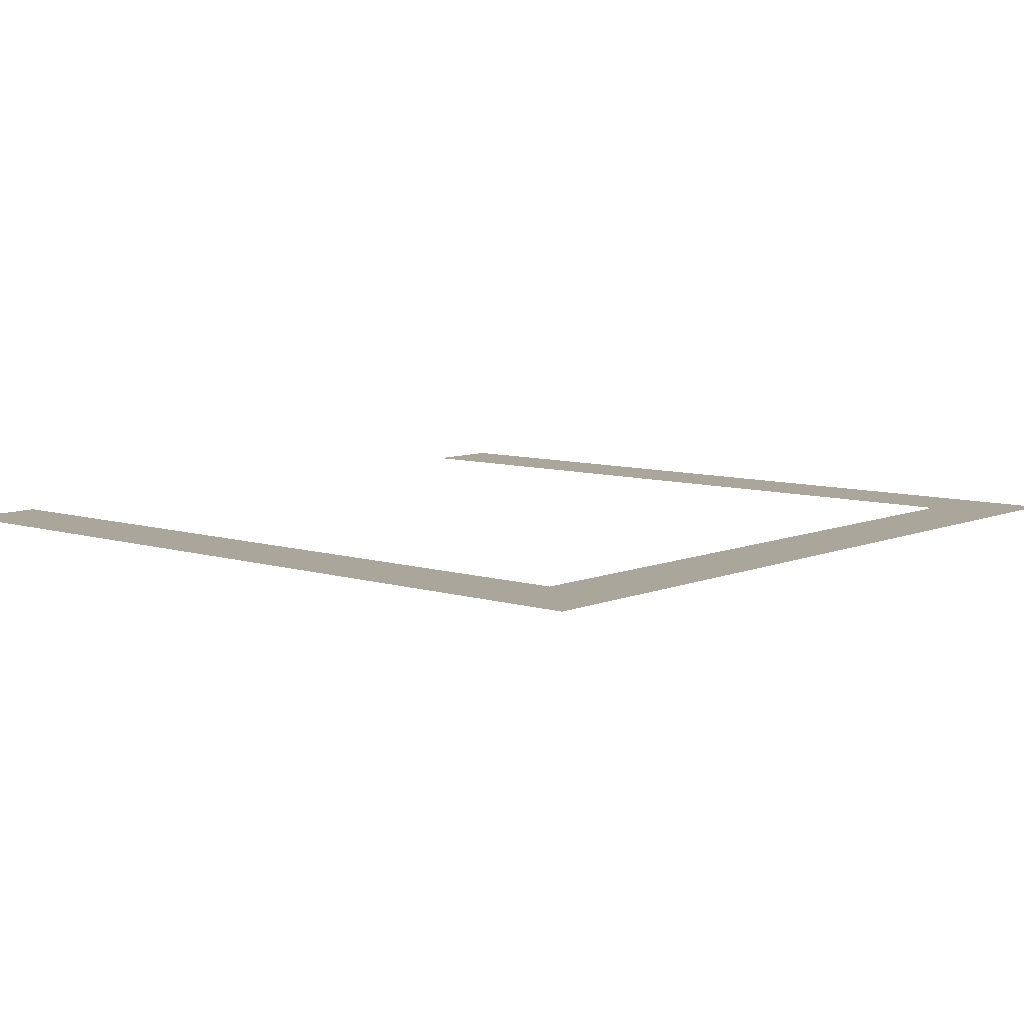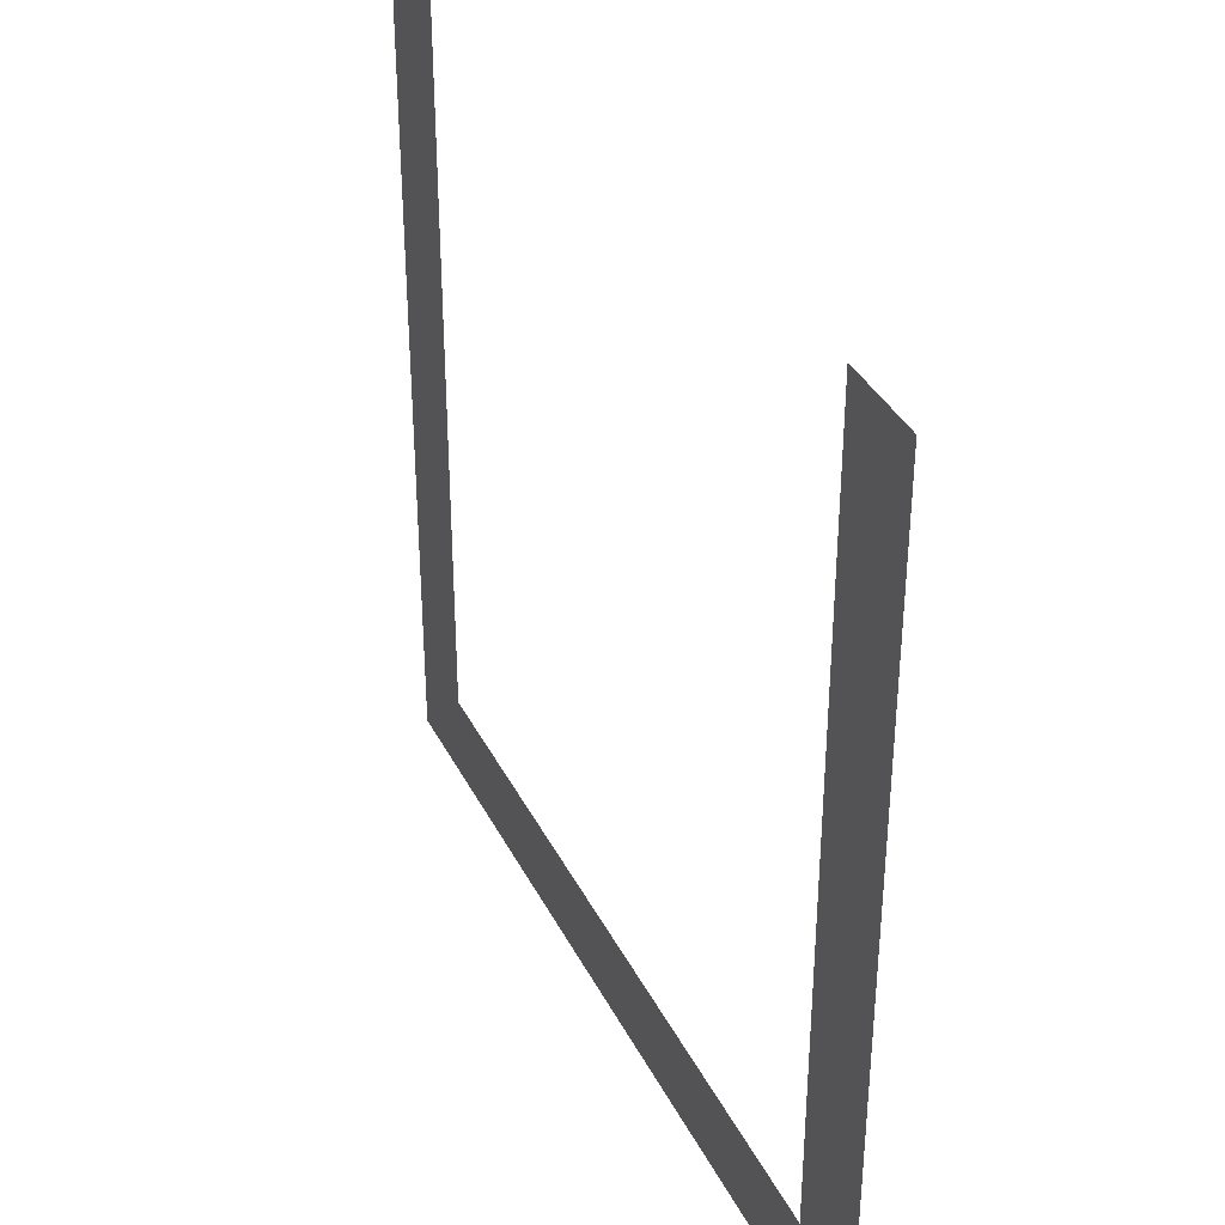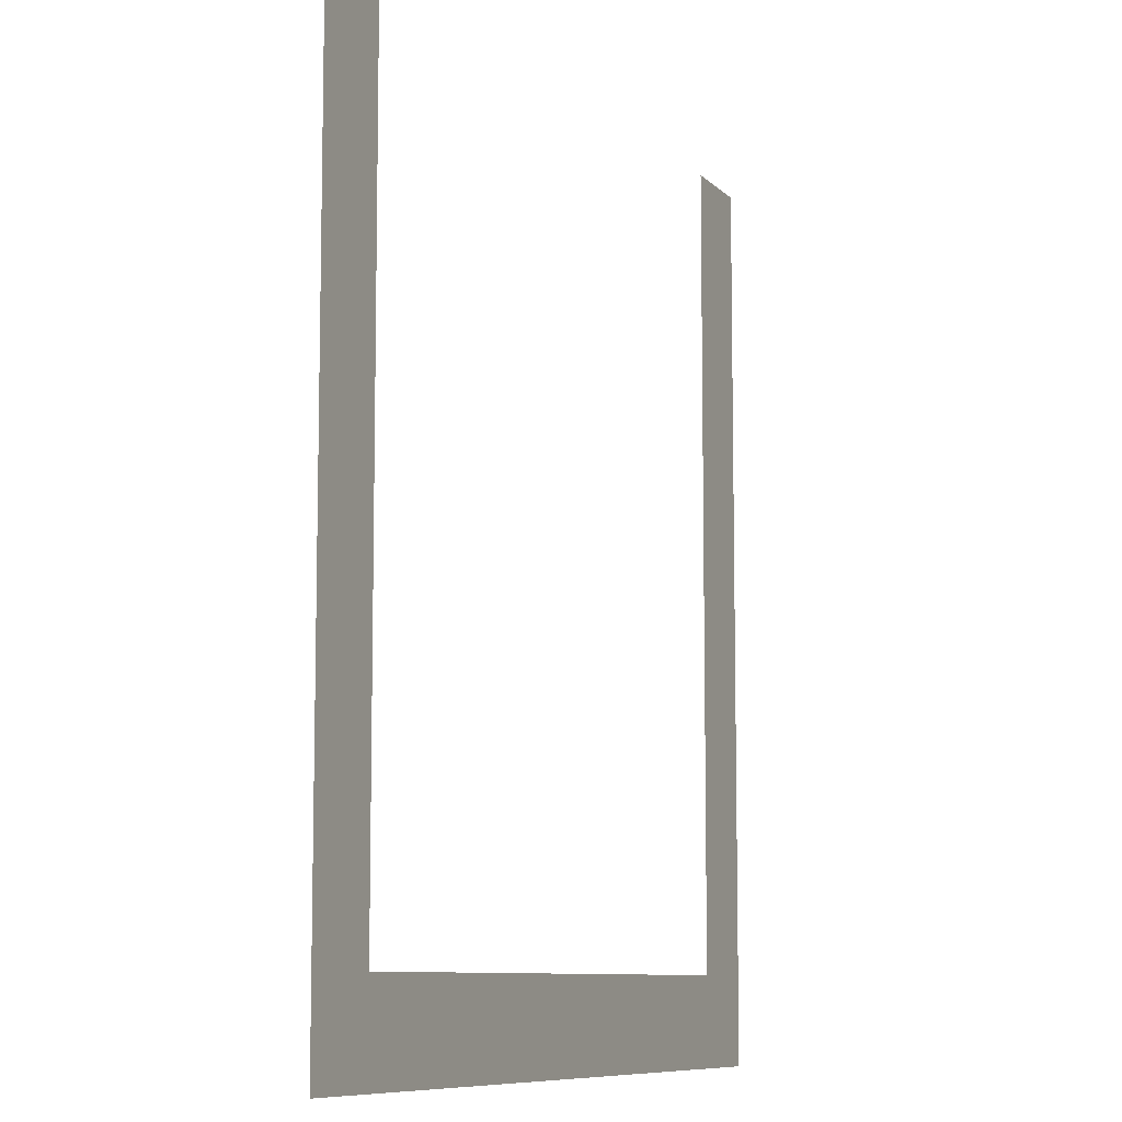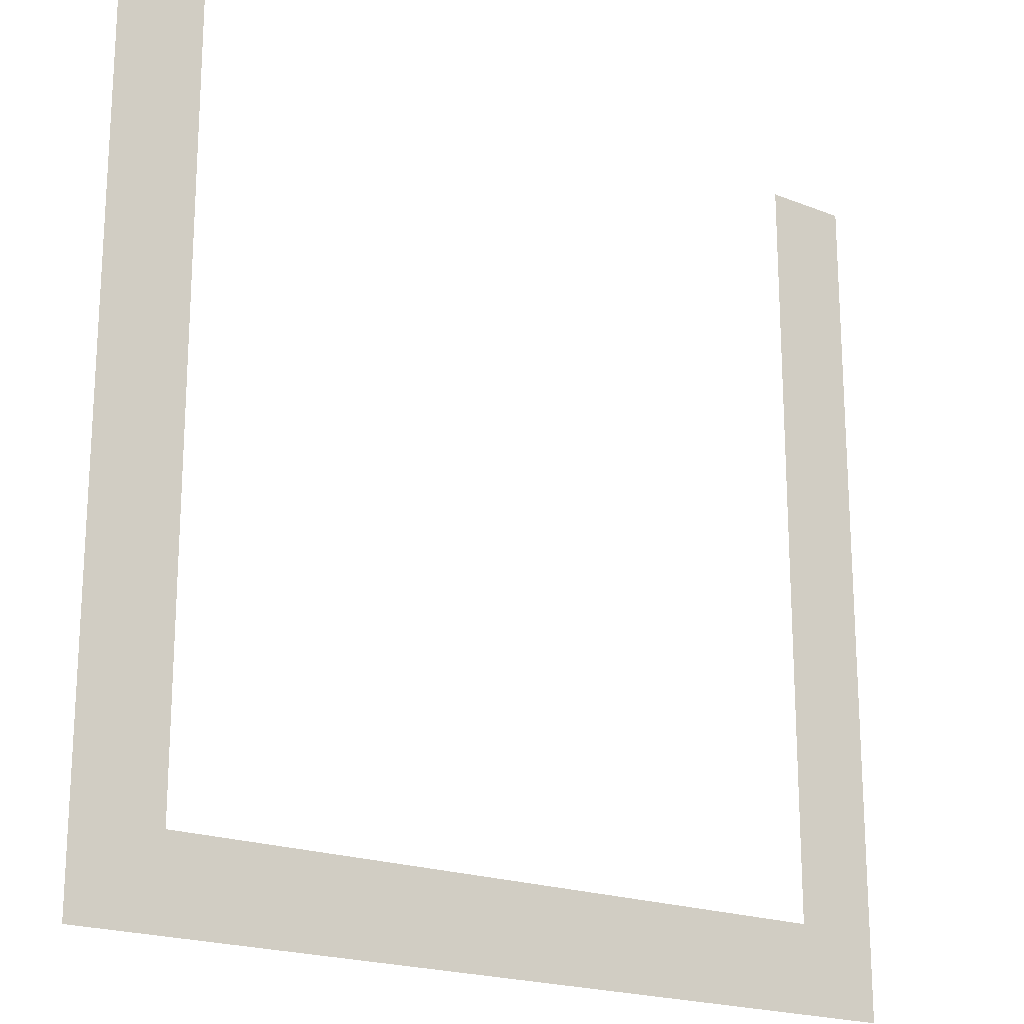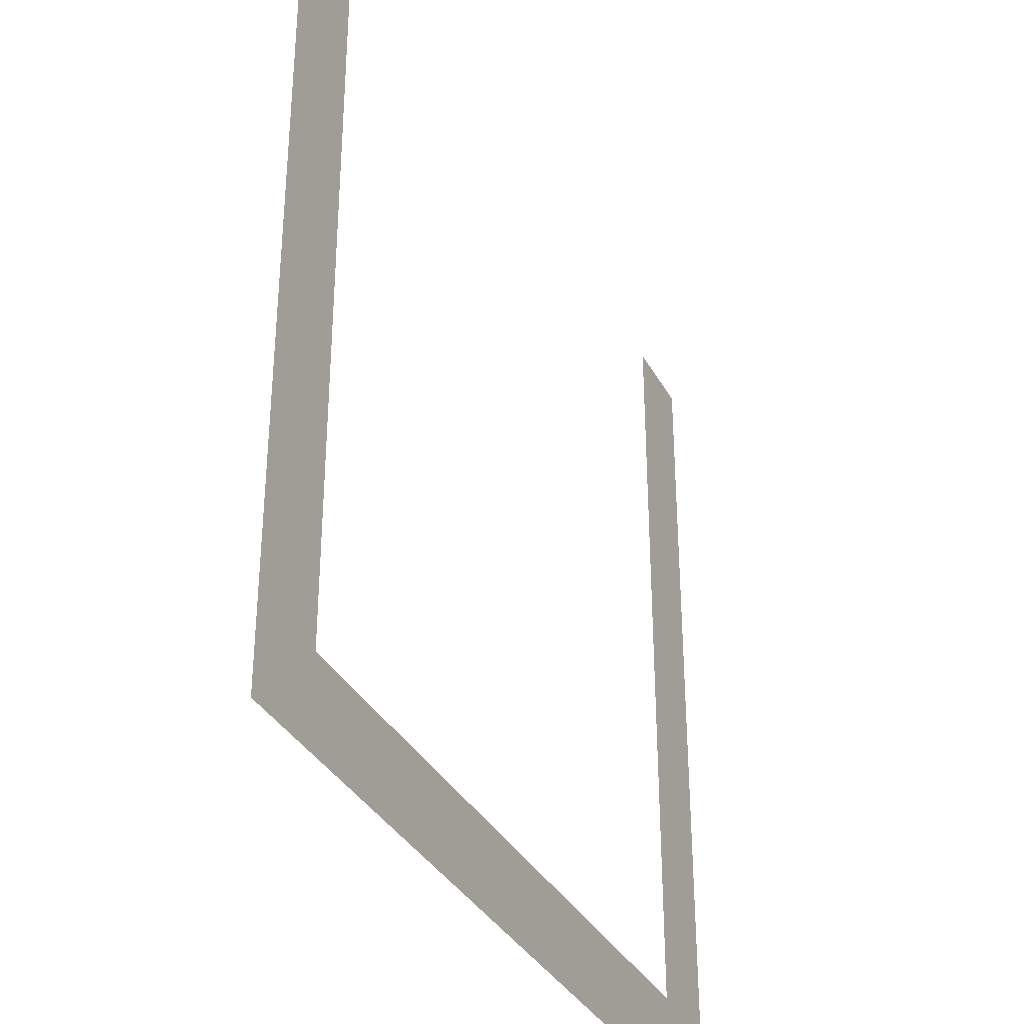
<metadata>
{"format":"obj","ext":"obj","renderer":"f3d","projection":"perspective","resolution":1024,"background":"white","views":[{"elev":8.0,"azim":-49.0,"up":"+Z"},{"elev":37.4,"azim":-114.4,"up":"+Y"},{"elev":-8.7,"azim":113.4,"up":"+Y"},{"elev":-19.9,"azim":143.9,"up":"+Y"},{"elev":-34.9,"azim":-64.8,"up":"+Y"}]}
</metadata>
<code>
v 0 -1 0
v -1 -1 0
v -1 0 0
v 0 0 0
v -9 -1 0
v -10 -1 0
v -10 0 0
v -9 0 0
v 0 -2 0
v -1 -2 0
v -1 -1 0
v 0 -1 0
v -9 -2 0
v -10 -2 0
v -10 -1 0
v -9 -1 0
v 0 -3 0
v -1 -3 0
v -1 -2 0
v 0 -2 0
v -9 -3 0
v -10 -3 0
v -10 -2 0
v -9 -2 0
v 0 -4 0
v -1 -4 0
v -1 -3 0
v 0 -3 0
v -9 -4 0
v -10 -4 0
v -10 -3 0
v -9 -3 0
v 0 -5 0
v -1 -5 0
v -1 -4 0
v 0 -4 0
v -9 -5 0
v -10 -5 0
v -10 -4 0
v -9 -4 0
v 0 -6 0
v -1 -6 0
v -1 -5 0
v 0 -5 0
v -9 -6 0
v -10 -6 0
v -10 -5 0
v -9 -5 0
v 0 -7 0
v -1 -7 0
v -1 -6 0
v 0 -6 0
v -9 -7 0
v -10 -7 0
v -10 -6 0
v -9 -6 0
v 0 -8 0
v -1 -8 0
v -1 -7 0
v 0 -7 0
v -9 -8 0
v -10 -8 0
v -10 -7 0
v -9 -7 0
v 0 -9 0
v -1 -9 0
v -1 -8 0
v 0 -8 0
v -9 -9 0
v -10 -9 0
v -10 -8 0
v -9 -8 0
v 0 -10 0
v -1 -10 0
v -1 -9 0
v 0 -9 0
v -1 -10 0
v -2 -10 0
v -2 -9 0
v -1 -9 0
v -2 -10 0
v -3 -10 0
v -3 -9 0
v -2 -9 0
v -3 -10 0
v -4 -10 0
v -4 -9 0
v -3 -9 0
v -4 -10 0
v -5 -10 0
v -5 -9 0
v -4 -9 0
v -5 -10 0
v -6 -10 0
v -6 -9 0
v -5 -9 0
v -6 -10 0
v -7 -10 0
v -7 -9 0
v -6 -9 0
v -7 -10 0
v -8 -10 0
v -8 -9 0
v -7 -9 0
v -8 -10 0
v -9 -10 0
v -9 -9 0
v -8 -9 0
v -9 -10 0
v -10 -10 0
v -10 -9 0
v -9 -9 0
g LevelEnd_mesh_0002
f 1 2 3 4
f 5 6 7 8
f 9 10 11 12
f 13 14 15 16
f 17 18 19 20
f 21 22 23 24
f 25 26 27 28
f 29 30 31 32
f 33 34 35 36
f 37 38 39 40
f 41 42 43 44
f 45 46 47 48
f 49 50 51 52
f 53 54 55 56
f 57 58 59 60
f 61 62 63 64
f 65 66 67 68
f 69 70 71 72
f 73 74 75 76
f 77 78 79 80
f 81 82 83 84
f 85 86 87 88
f 89 90 91 92
f 93 94 95 96
f 97 98 99 100
f 101 102 103 104
f 105 106 107 108
f 109 110 111 112

</code>
